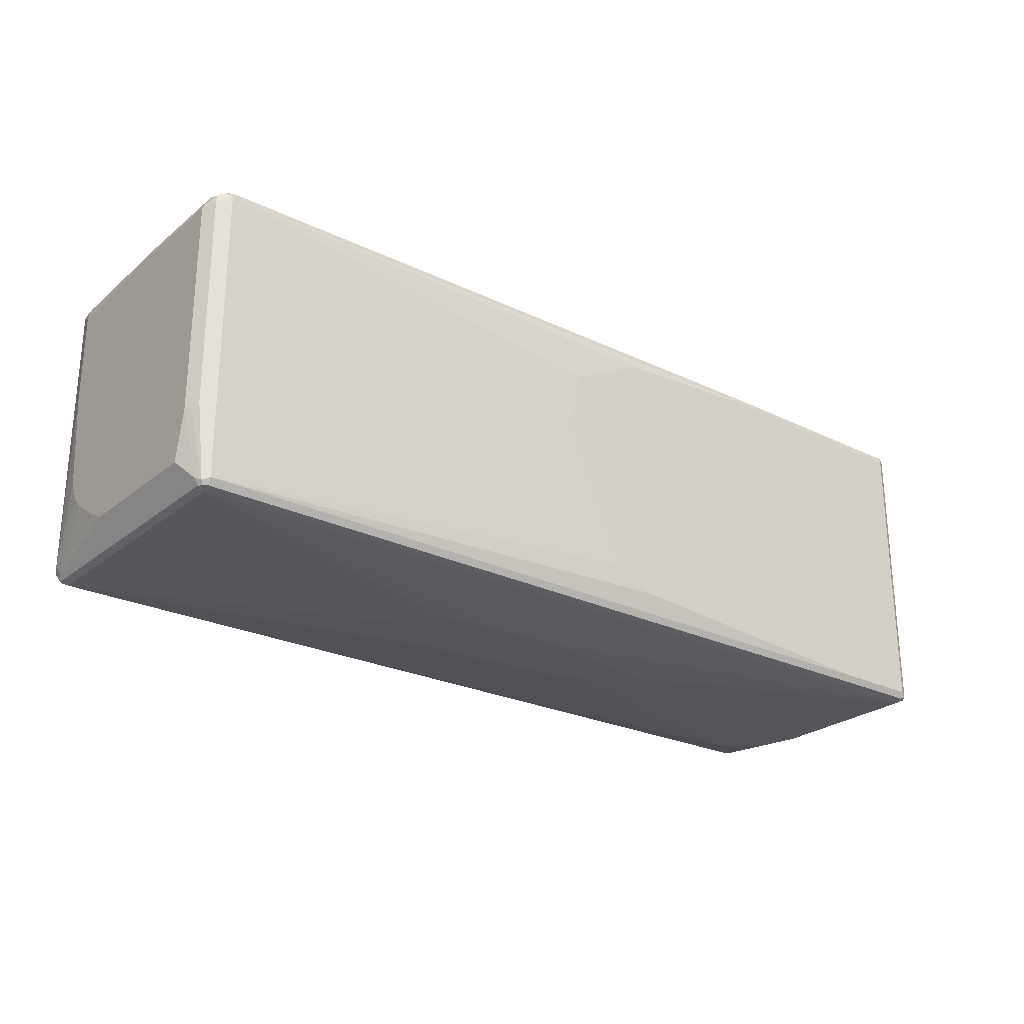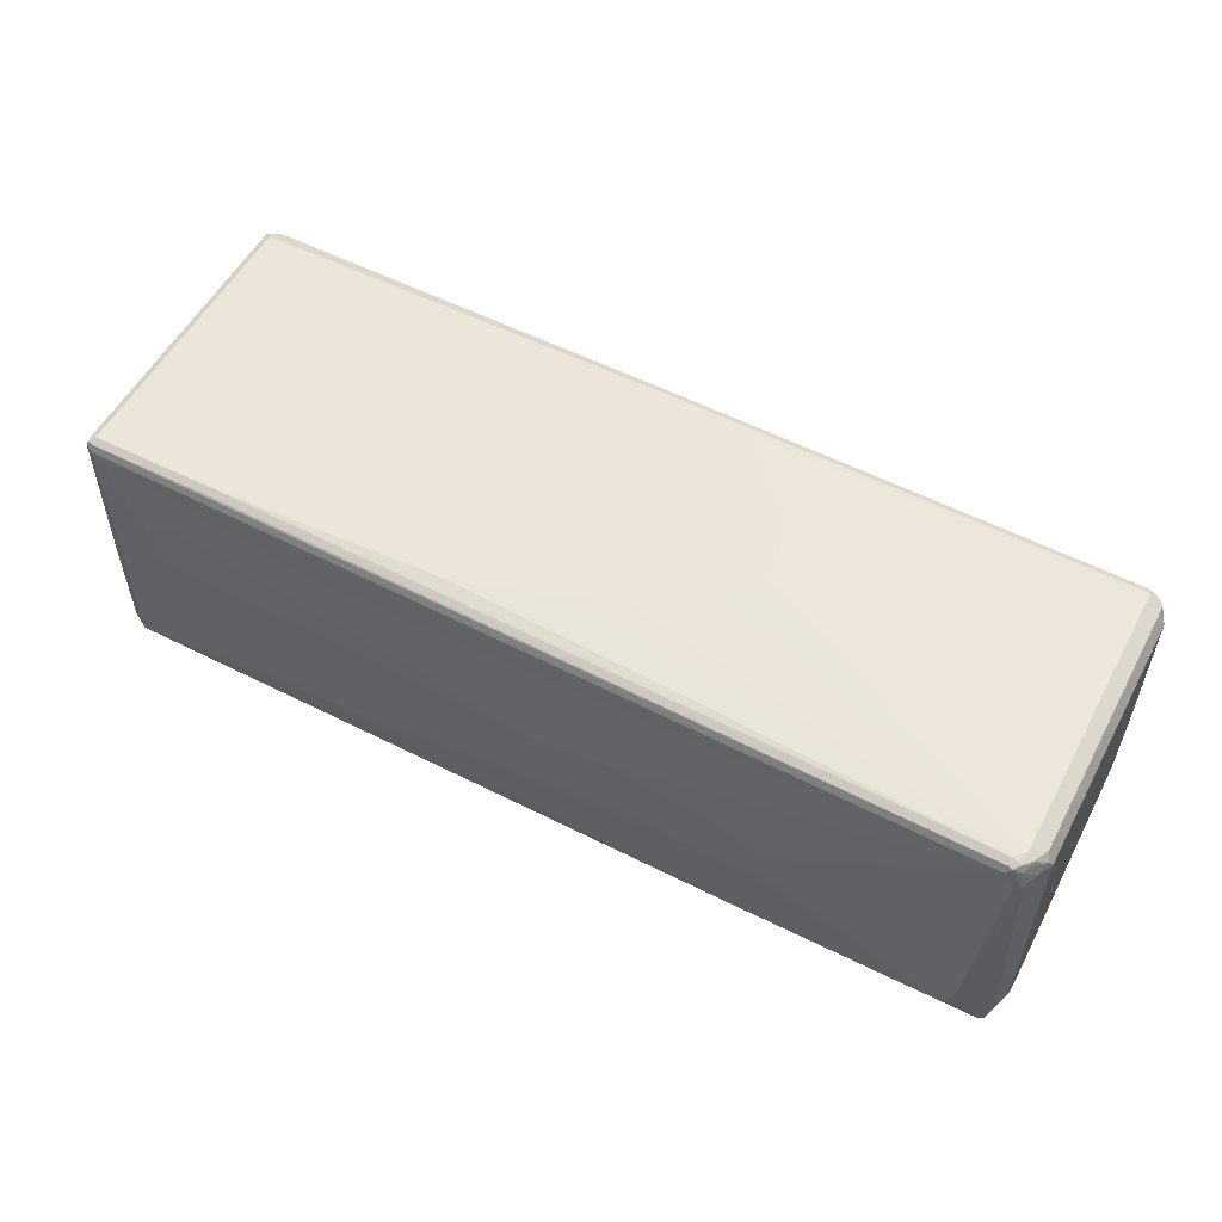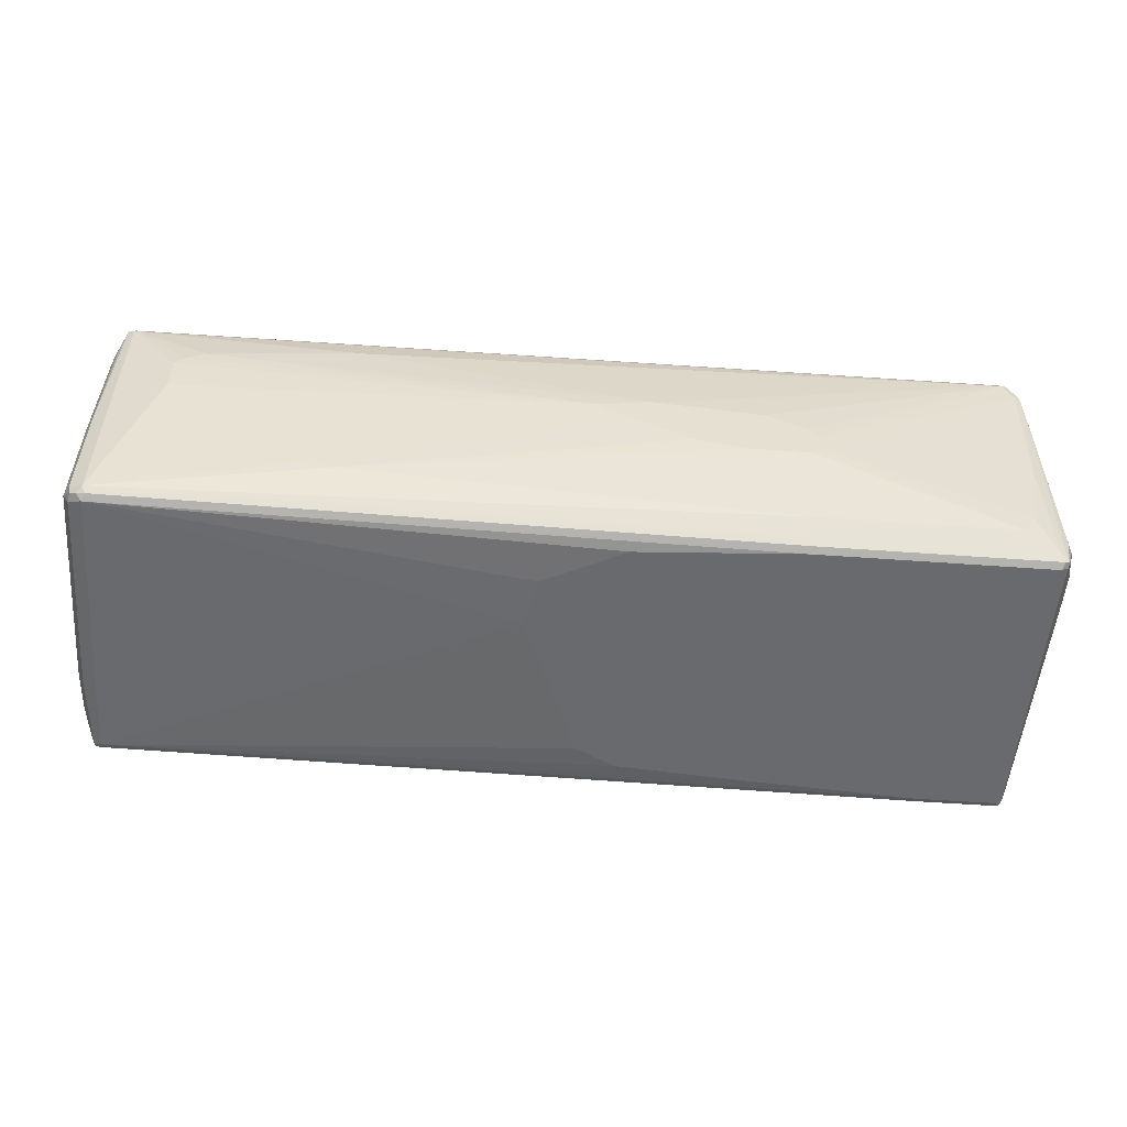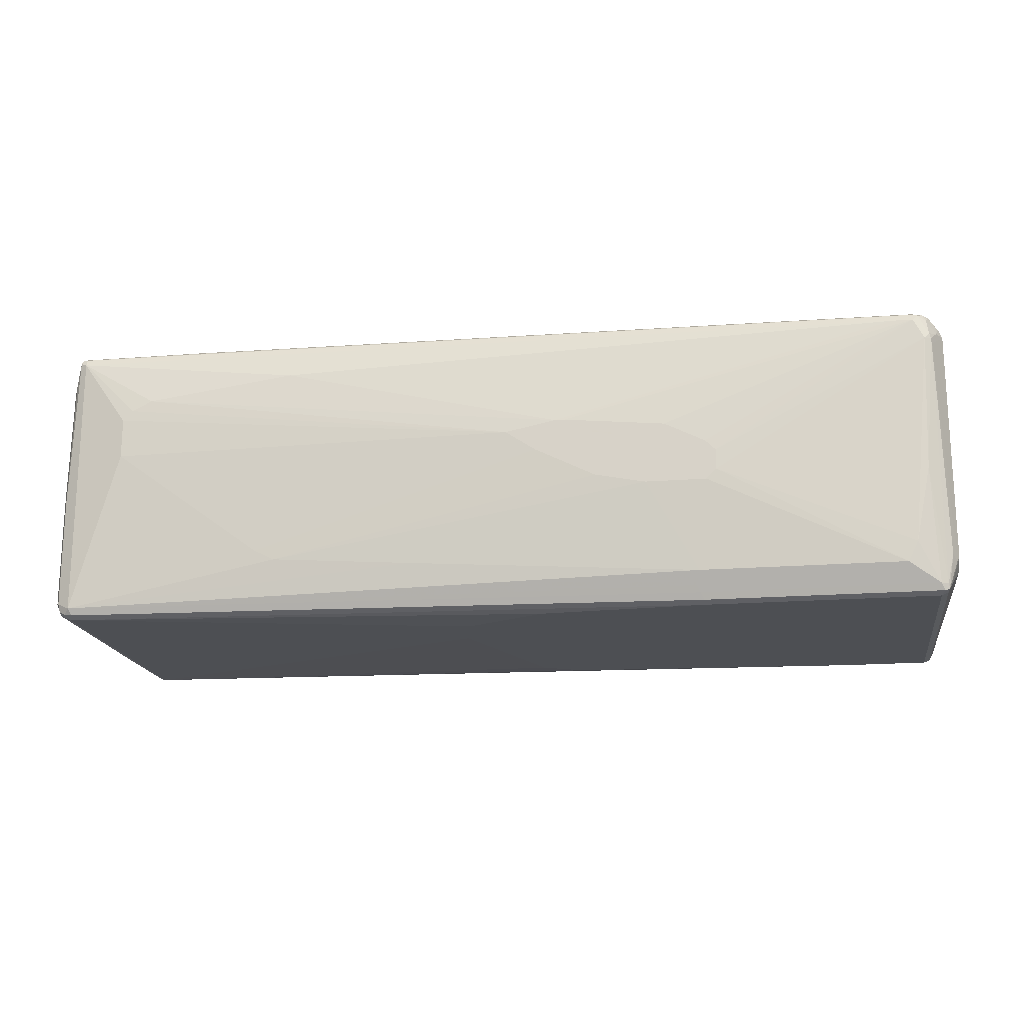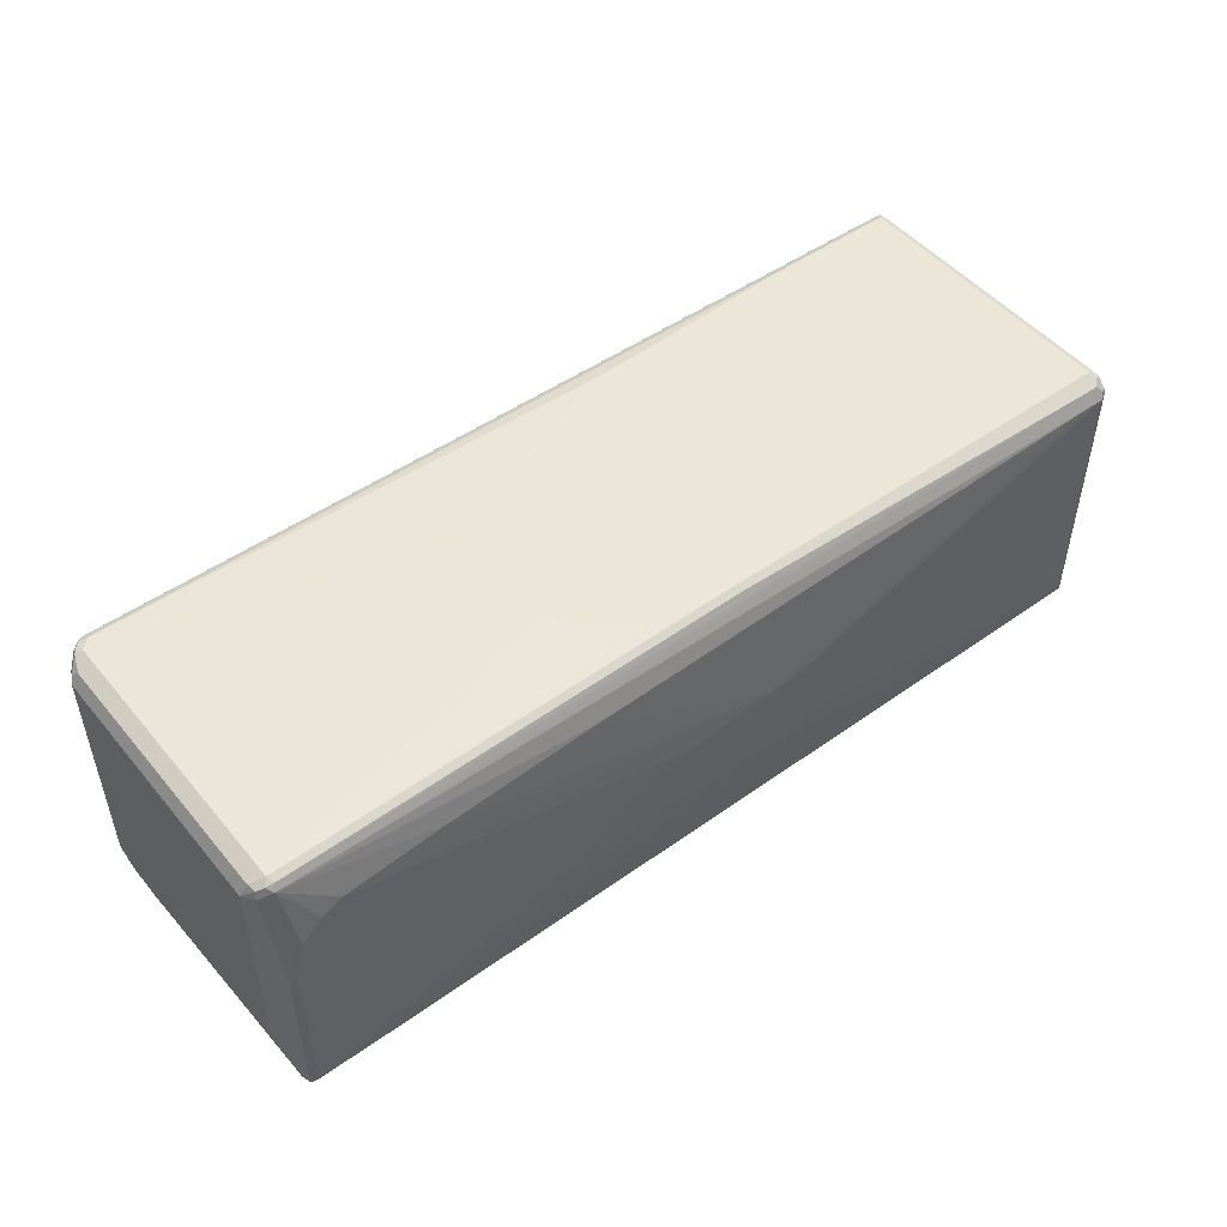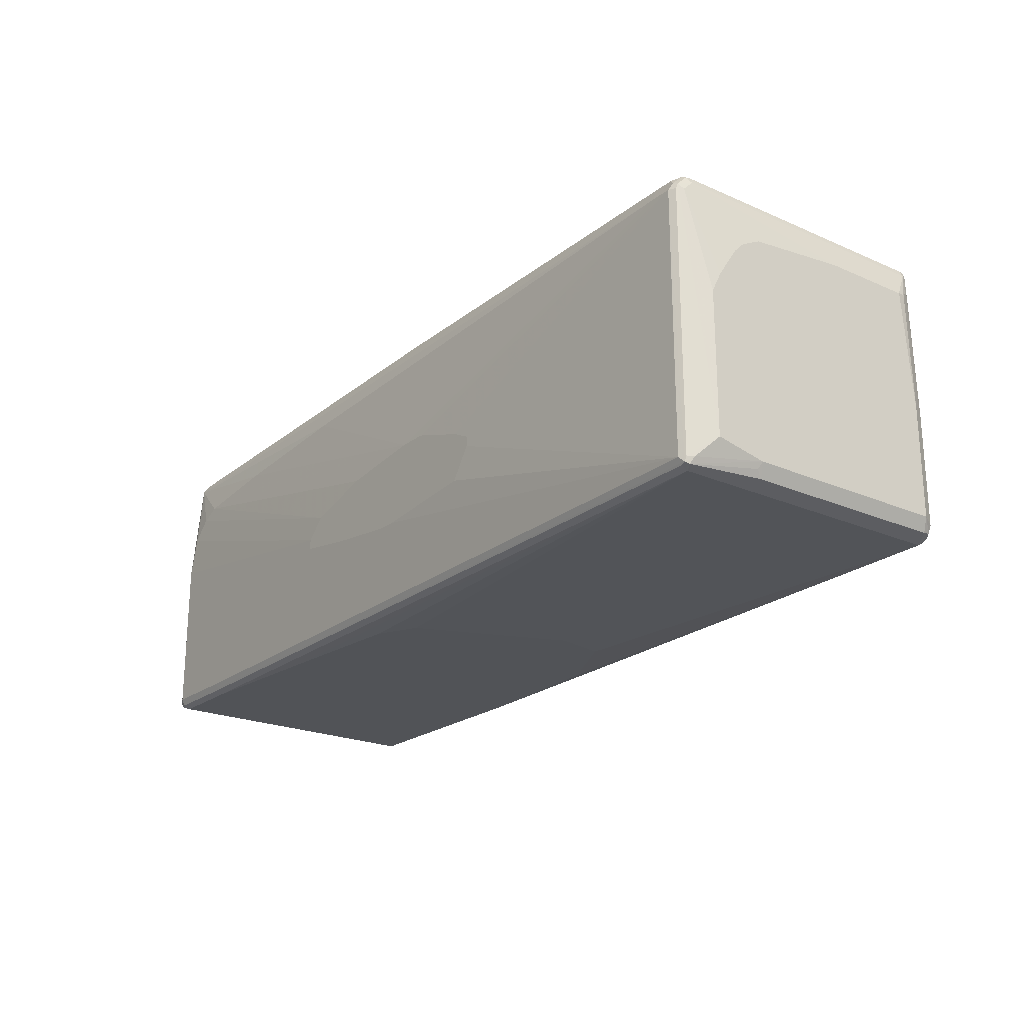
<metadata>
{"format":"obj","ext":"obj","renderer":"f3d","projection":"perspective","resolution":1024,"background":"white","views":[{"elev":-25.6,"azim":-38.3,"up":"+Z"},{"elev":54.6,"azim":27.8,"up":"+Y"},{"elev":-53.1,"azim":-4.5,"up":"+Y"},{"elev":-17.7,"azim":8.9,"up":"+Y"},{"elev":49.2,"azim":142.0,"up":"+Y"},{"elev":-21.9,"azim":-127.3,"up":"+Y"}]}
</metadata>
<code>
v 0.2763 -0.05921 -0.3357
v 0.2763 -0.07898 -0.3357
v 0.2369 -0.01972 -0.3357
v 0.849 0.1185 -0.3159
v 0.8687 0.03949 -0.3159
v 0.1579 -0.0987 -0.3357
v 0.8687 -0.2764 -0.3159
v 0.0987 0.01972 -0.3357
v 0.77 0.1777 -0.3159
v 0.8095 0.158 -0.3159
v 0.8687 0.2567 -0.2962
v 0.8819 0.03288 -0.3093
v 0 -0.1185 -0.3357
v 0.8819 -0.283 -0.3093
v 0.8787 -0.2912 -0.3061
v 0.8687 -0.2896 -0.3093
v 0.7108 -0.2764 -0.3159
v -0.07896 0.03949 -0.3357
v 0.5726 0.1974 -0.3159
v 0.8621 0.2698 -0.2896
v 0.8787 0.2666 -0.2863
v 0.8918 0.26 -0.2797
v 0.895 0.2435 -0.283
v 0.2763 0.2172 -0.3159
v -0.8292 0.2567 -0.3159
v -0.8226 0.283 -0.3028
v 0.9084 0.2369 -0.2567
v -0.03948 -0.1185 -0.3357
v 0.9084 -0.07898 -0.2567
v 0.8884 -0.2764 -0.2962
v 0.8687 -0.2962 0.2764
v 0.8687 -0.2962 -0.2962
v 0.8819 -0.2896 -0.2962
v 0.8819 -0.2896 0.2764
v 0.7108 -0.2896 -0.3093
v 0.701 -0.2863 -0.311
v -0.8787 -0.2666 -0.311
v -0.8687 -0.2567 -0.3159
v -0.1382 0.03949 -0.3357
v 0.8687 0.2764 -0.2764
v -0.04606 0.2896 -0.2896
v 0.895 0.2633 -0.2633
v -0.8687 0.2567 -0.3159
v -0.8621 0.283 -0.3028
v -0.03948 0.2962 -0.2764
v 0.9084 0.2369 0.2567
v -0.2566 -0.0987 -0.3357
v 0.9084 -0.1777 -0.2369
v 0.9084 -0.1974 -0.1974
v 0.9084 -0.2369 0.1382
v 0.8836 -0.2863 0.2863
v 0.8753 -0.2896 0.2896
v 0.4145 -0.2962 0.2764
v 0.7108 -0.2962 -0.2962
v -0.8687 -0.2698 -0.3093
v -0.8687 -0.2764 -0.2962
v -0.8819 -0.2698 -0.3028
v -0.8884 -0.2567 -0.2962
v -0.8819 -0.2567 -0.3093
v -0.8819 0.2567 -0.3093
v -0.2961 -0.03949 -0.3357
v -0.2566 0 -0.3357
v 0.1382 0.2962 -0.2567
v 0.2566 0.2962 -0.1382
v 0.2763 0.2962 -0.09871
v 0.2961 0.2962 -0.03943
v 0.8687 0.2764 0.2764
v 0.895 0.2633 0.2501
v -0.8836 0.2666 -0.3061
v -0.8753 0.2698 -0.3093
v -0.2961 -0.01972 -0.3357
v -0.8753 0.2896 -0.2896
v -0.8687 0.2962 -0.2764
v 0.9084 -0.2172 0.2567
v 0.9016 0.2501 0.2633
v 0.8984 0.2468 0.2715
v 0.895 0.2369 0.283
v 0.8836 0.2073 0.3061
v 0.9084 -0.2369 0.2172
v 0.8819 -0.2764 0.2896
v 0.8687 -0.2764 0.2962
v 0.8884 -0.2764 0.2764
v 0.9034 -0.2271 0.2666
v 0.895 -0.2172 0.283
v 0.4211 -0.2896 0.2896
v 0.0987 -0.2962 0.2567
v -0.8687 -0.2764 0.2764
v 0.3948 -0.2962 -0.2764
v -0.07896 -0.2962 0.07893
v -0.895 -0.2633 -0.1514
v 0.1184 -0.2962 -0.2567
v 0.03948 -0.2962 -0.2172
v -0.9016 -0.2501 -0.1645
v -0.9084 -0.2369 -0.1579
v -0.9084 -0.2172 -0.2567
v 0.2961 0.2962 0
v 0.8687 0.2715 0.2986
v 0.8819 0.2698 0.283
v 0.2566 0.2962 0.07893
v 0.849 0.2764 0.2962
v -0.8884 0.2567 -0.2962
v -0.8884 0.2764 -0.2764
v -0.8836 0.2863 -0.2863
v -0.9084 0.05921 -0.2567
v -0.8819 0.2896 -0.2764
v -0.8787 0.2912 0.2863
v -0.8687 0.2962 0.2764
v 0.8934 0.2567 0.274
v 0.8753 0.2567 0.3028
v 0.8787 0.2271 0.311
v 0.8819 0.2172 0.3093
v 0.8589 -0.04935 0.311
v 0.8292 -0.1974 0.3159
v 0.8095 -0.2369 0.3159
v 0.4145 -0.2764 0.2962
v -0.8621 -0.2698 0.2896
v -0.05922 -0.2962 0.1777
v -0.8787 -0.2666 0.2863
v -0.895 -0.2633 0.2633
v -0.9084 -0.2369 0.2567
v 0.849 0.2698 0.3093
v 0.8589 0.2666 0.311
v 0.8787 0.2666 0.2912
v 0.2369 0.2962 0.09871
v 0.1184 0.2962 0.1579
v 0.01974 0.2962 0.1974
v -0.1777 0.2962 0.2567
v -0.6318 0.2962 0.2764
v -0.9084 0.0987 -0.2369
v -0.9084 0.158 -0.1974
v -0.9084 0.1777 -0.1777
v -0.9084 0.1974 -0.1382
v -0.9084 0.2172 0.05921
v -0.8884 0.2764 0.2764
v -0.8819 0.2896 0.2764
v -0.8687 0.2764 0.2962
v -0.8687 0.2896 0.2896
v -0.8819 0.283 0.2896
v 0.8687 0.2172 0.3159
v 0.4542 -0.03949 0.3357
v 0.4343 -0.05921 0.3357
v 0.4145 -0.2369 0.3159
v 0.4079 -0.2633 0.3028
v -0.8687 -0.2567 0.2962
v -0.8918 -0.26 0.2797
v -0.9084 -0.01972 0.2567
v -0.895 -0.2435 0.283
v 0.8095 0.2698 0.3093
v -0.6318 0.2896 0.2896
v 0.8095 0.2567 0.3159
v 0.849 0.2567 0.3159
v -0.9084 0.2172 0.2369
v -0.905 0.2205 0.2534
v -0.8984 0.232 0.2666
v -0.895 -0.02633 0.283
v -0.77 0.1382 0.3159
v -0.7503 0.158 0.3159
v -0.7108 0.1777 0.3159
v -0.4145 0.2172 0.3159
v -0.8934 0.2344 0.2764
v -0.8918 0.2139 0.2797
v 0.4542 -0 0.3357
v 0.3158 -0.05921 0.3357
v -0.1579 -0.1974 0.3159
v -0.4343 -0.1777 0.3159
v -0.4739 -0.158 0.3159
v -0.77 0.05921 0.3159
v -0.9016 -0.01316 0.2698
v 0.1382 0.07898 0.3357
v 0.1579 0.07898 0.3357
v 0.3553 0.05921 0.3357
v 0.3948 0.03949 0.3357
v 0.4343 0.01972 0.3357
v 0.03948 0.05921 0.3357
v 0.2171 -0.03949 0.3357
v 0.0987 0.01972 0.3357
f 1 2 6
f 98 123 108
f 97 123 98
f 97 109 123
f 97 122 109
f 97 121 122
f 97 100 121
f 94 104 95
f 94 129 104
f 94 130 129
f 94 131 130
f 94 132 131
f 94 133 132
f 94 152 133
f 94 146 152
f 94 120 146
f 90 94 93
f 90 120 94
f 100 124 125
f 100 125 126
f 100 126 127
f 100 127 128
f 106 134 138
f 106 135 134
f 106 137 107
f 106 136 137
f 105 135 106
f 103 134 135
f 103 135 105
f 102 134 103
f 90 119 120
f 102 152 134
f 102 132 133
f 102 131 132
f 101 131 102
f 101 130 131
f 101 129 130
f 101 104 129
f 100 149 121
f 100 128 149
f 102 133 152
f 87 89 117
f 87 118 119
f 87 116 118
f 73 106 107
f 73 105 106
f 73 103 105
f 72 103 73
f 69 104 101
f 69 95 104
f 69 72 70
f 69 103 72
f 74 78 83
f 69 102 103
f 68 98 75
f 67 100 97
f 67 124 100
f 67 99 124
f 67 96 99
f 67 98 68
f 67 97 98
f 59 69 60
f 69 101 102
f 106 138 136
f 74 82 79
f 75 108 76
f 86 87 117
f 85 144 116
f 85 115 144
f 81 143 115
f 81 142 143
f 81 114 142
f 81 113 114
f 81 112 113
f 75 98 108
f 80 84 111
f 80 111 112
f 78 84 83
f 78 111 84
f 77 111 78
f 77 110 111
f 77 109 110
f 77 108 109
f 76 108 77
f 80 112 81
f 59 95 69
f 107 137 149
f 108 123 109
f 146 155 168
f 144 147 145
f 144 166 167
f 144 165 166
f 144 164 165
f 142 144 143
f 142 164 144
f 142 163 164
f 140 163 141
f 140 175 163
f 140 176 175
f 140 174 176
f 140 169 174
f 140 170 169
f 140 171 170
f 140 172 171
f 140 173 172
f 146 168 160
f 146 160 154
f 146 154 153
f 146 153 152
f 166 175 176
f 165 175 166
f 163 165 164
f 163 175 165
f 158 169 159
f 158 174 169
f 157 174 158
f 156 174 157
f 140 162 173
f 156 167 174
f 155 161 160
f 151 173 162
f 151 172 173
f 151 171 172
f 151 170 171
f 150 159 169
f 150 170 151
f 150 169 170
f 155 160 168
f 139 162 140
f 139 151 162
f 138 161 155
f 120 147 155
f 120 145 147
f 119 145 120
f 118 145 119
f 118 144 145
f 116 144 118
f 115 143 144
f 114 163 142
f 120 155 146
f 114 141 163
f 113 140 114
f 113 139 140
f 112 139 113
f 111 139 112
f 110 139 111
f 110 151 139
f 110 122 151
f 109 122 110
f 114 140 141
f 107 149 128
f 121 148 122
f 121 137 148
f 138 160 161
f 138 154 160
f 136 148 137
f 136 150 148
f 136 159 150
f 136 158 159
f 136 157 158
f 136 156 157
f 121 149 137
f 136 167 156
f 136 147 144
f 136 155 147
f 136 138 155
f 134 154 138
f 134 153 154
f 134 152 153
f 122 150 151
f 122 148 150
f 136 144 167
f 58 95 59
f 58 94 95
f 57 94 58
f 18 25 24
f 18 43 25
f 18 39 43
f 17 38 28
f 17 37 38
f 17 36 37
f 17 35 36
f 16 54 35
f 16 32 54
f 15 34 31
f 15 33 34
f 15 30 33
f 15 32 16
f 15 31 32
f 14 30 15
f 14 29 30
f 12 29 14
f 18 24 19
f 20 40 21
f 20 26 41
f 20 41 45
f 27 49 48
f 27 50 49
f 27 79 50
f 27 74 79
f 27 46 74
f 27 68 46
f 27 42 68
f 26 45 41
f 12 27 29
f 26 73 45
f 25 44 26
f 25 70 44
f 25 43 70
f 22 27 23
f 22 42 27
f 21 42 22
f 21 40 42
f 20 45 40
f 26 44 73
f 12 23 27
f 11 26 20
f 11 25 26
f 3 9 10
f 3 8 9
f 2 7 6
f 1 7 2
f 1 5 7
f 1 4 5
f 1 10 4
f 1 3 10
f 4 11 5
f 1 8 3
f 1 39 18
f 1 62 39
f 1 71 62
f 1 61 71
f 1 47 61
f 1 28 47
f 1 13 28
f 1 6 13
f 1 18 8
f 27 48 29
f 4 10 11
f 5 12 14
f 11 24 25
f 11 19 24
f 11 23 12
f 11 22 23
f 11 21 22
f 11 20 21
f 9 18 19
f 9 11 10
f 5 11 12
f 9 19 11
f 7 28 13
f 7 17 28
f 7 35 17
f 7 16 35
f 7 15 16
f 7 14 15
f 6 7 13
f 5 14 7
f 8 18 9
f 28 38 47
f 29 48 30
f 30 48 49
f 50 79 51
f 46 78 74
f 46 77 78
f 46 76 77
f 46 75 76
f 46 68 75
f 45 64 63
f 45 65 64
f 51 80 81
f 45 66 65
f 45 99 96
f 45 124 99
f 45 125 124
f 45 126 125
f 45 127 126
f 45 128 127
f 45 107 128
f 45 73 107
f 45 96 66
f 44 72 73
f 51 81 52
f 51 82 74
f 57 93 94
f 57 90 93
f 56 92 89
f 56 91 92
f 56 88 91
f 56 90 57
f 56 119 90
f 56 87 119
f 51 79 82
f 56 89 87
f 53 87 86
f 53 116 87
f 53 85 116
f 52 115 85
f 52 81 115
f 51 84 80
f 51 83 84
f 51 74 83
f 54 88 56
f 166 176 174
f 44 70 72
f 43 69 70
f 35 56 55
f 35 54 56
f 33 51 34
f 33 50 51
f 31 54 32
f 31 88 54
f 31 91 88
f 31 92 91
f 35 55 37
f 31 89 92
f 31 86 117
f 31 53 86
f 31 85 53
f 31 52 85
f 31 51 52
f 31 34 51
f 30 50 33
f 30 49 50
f 31 117 89
f 43 62 71
f 35 37 36
f 37 56 57
f 43 60 69
f 40 45 63
f 40 68 42
f 40 67 68
f 40 96 67
f 40 66 96
f 40 65 66
f 40 64 65
f 37 55 56
f 40 63 64
f 38 61 47
f 38 71 61
f 38 43 71
f 37 43 38
f 37 60 43
f 37 59 60
f 37 58 59
f 37 57 58
f 39 62 43
f 166 174 167

</code>
